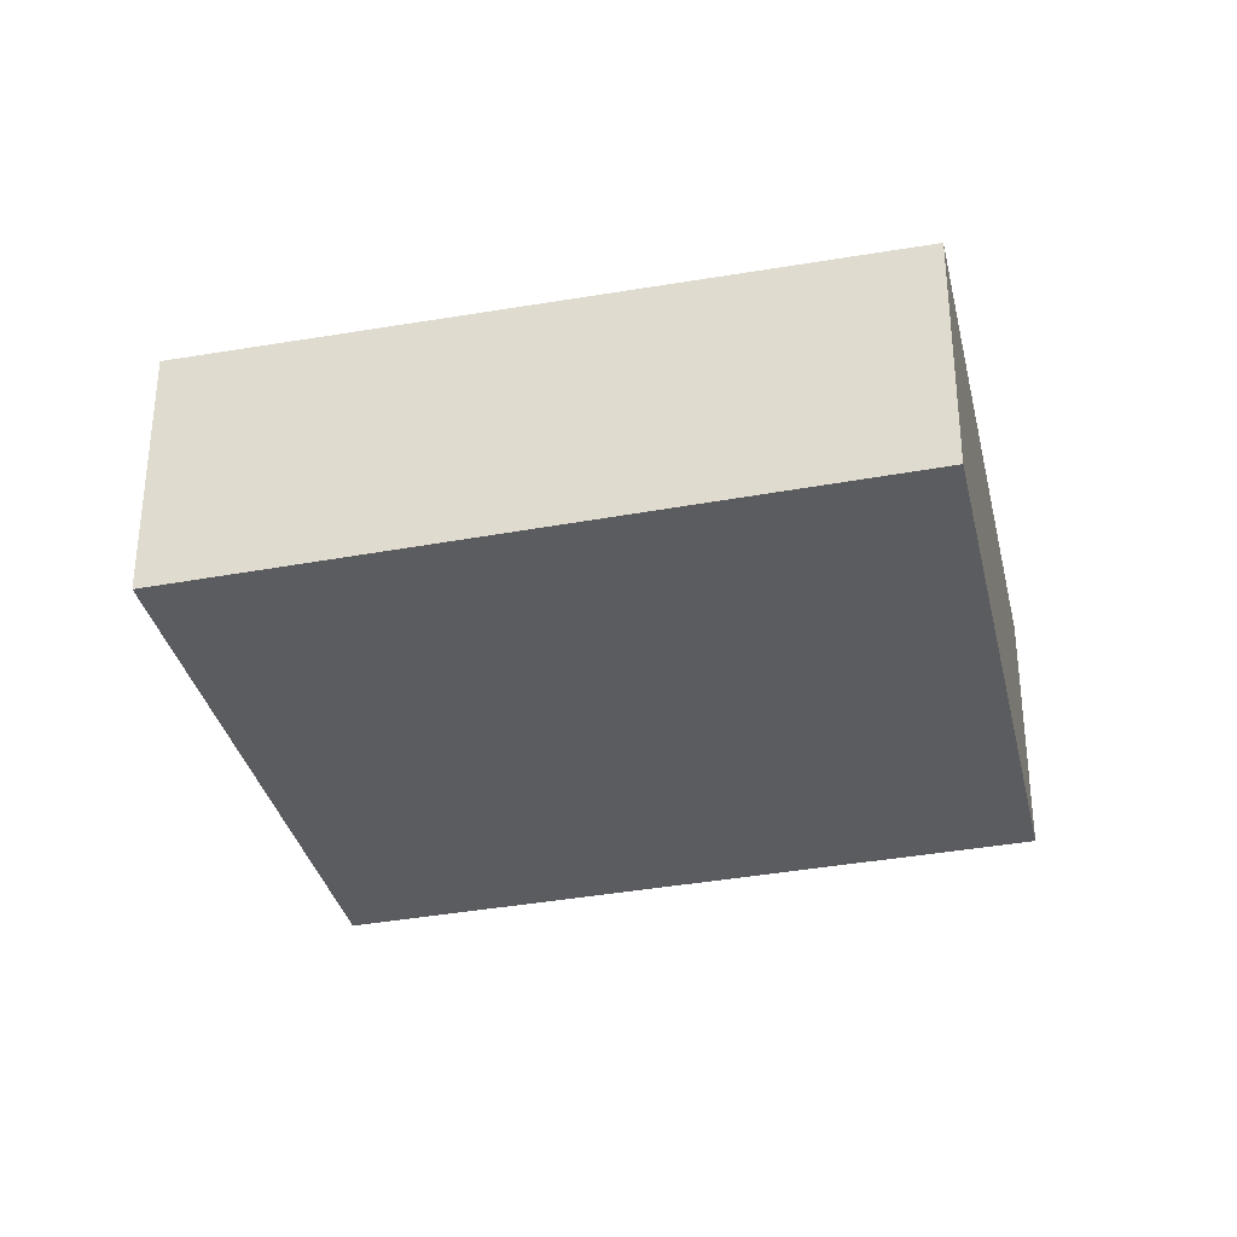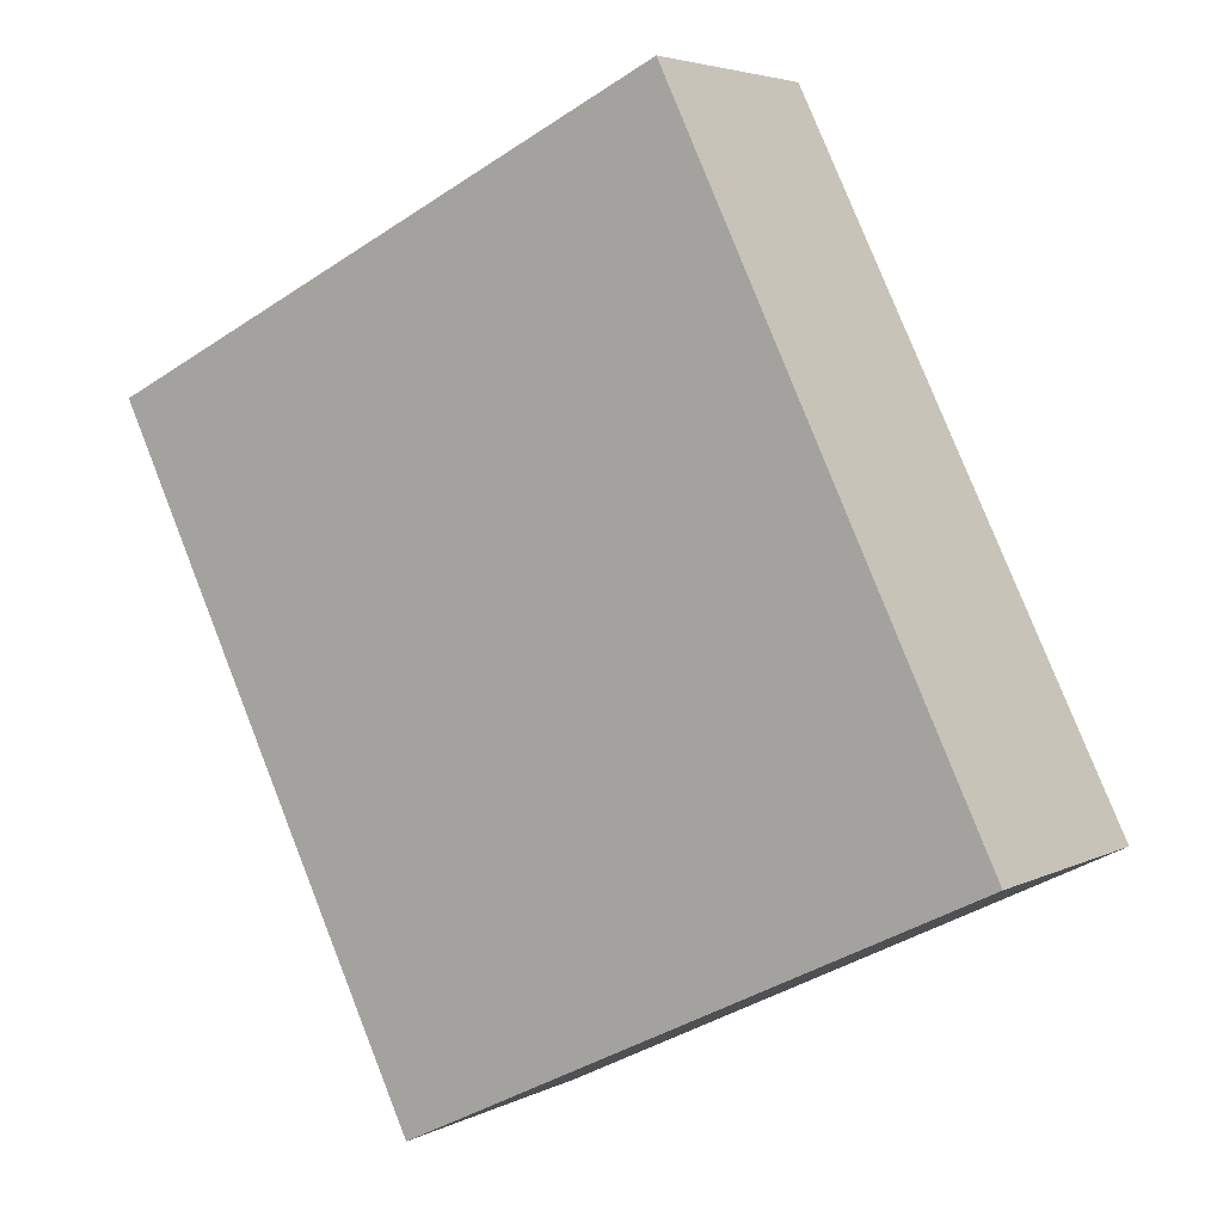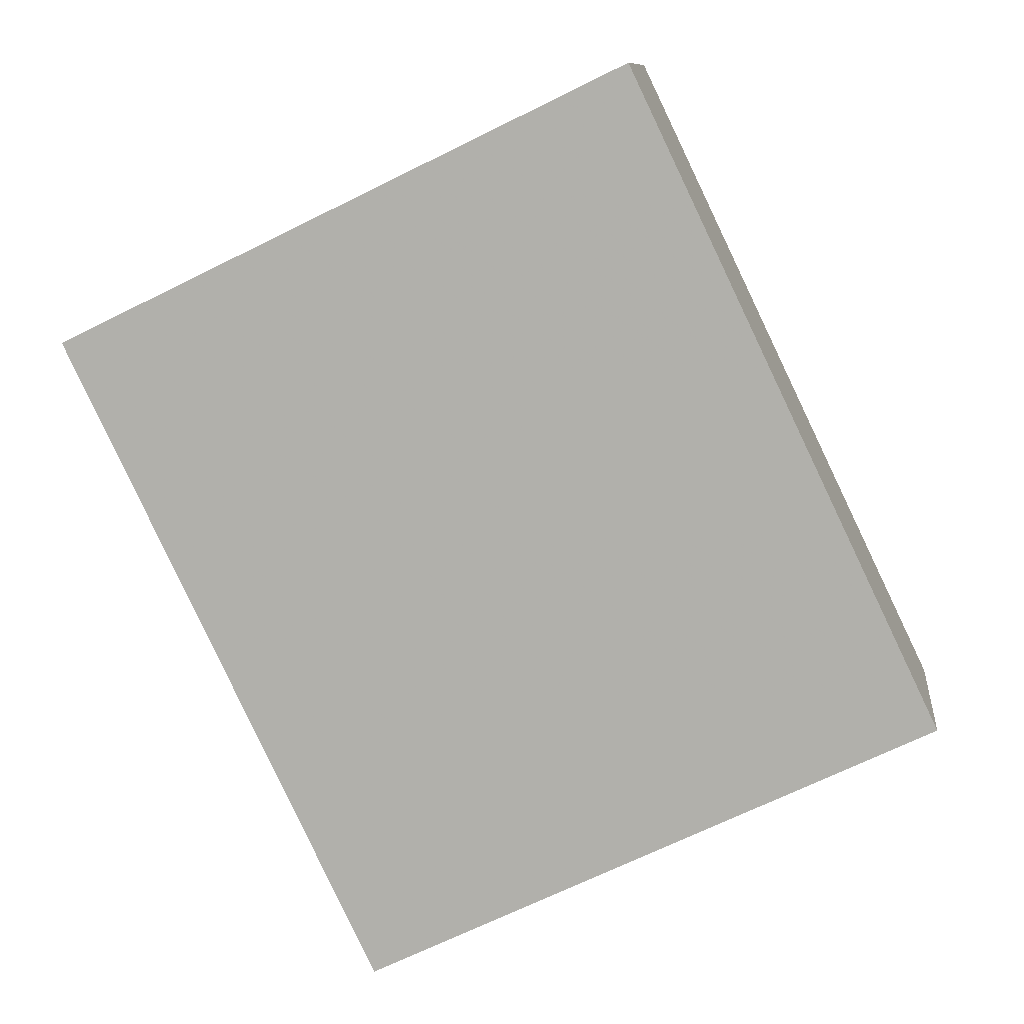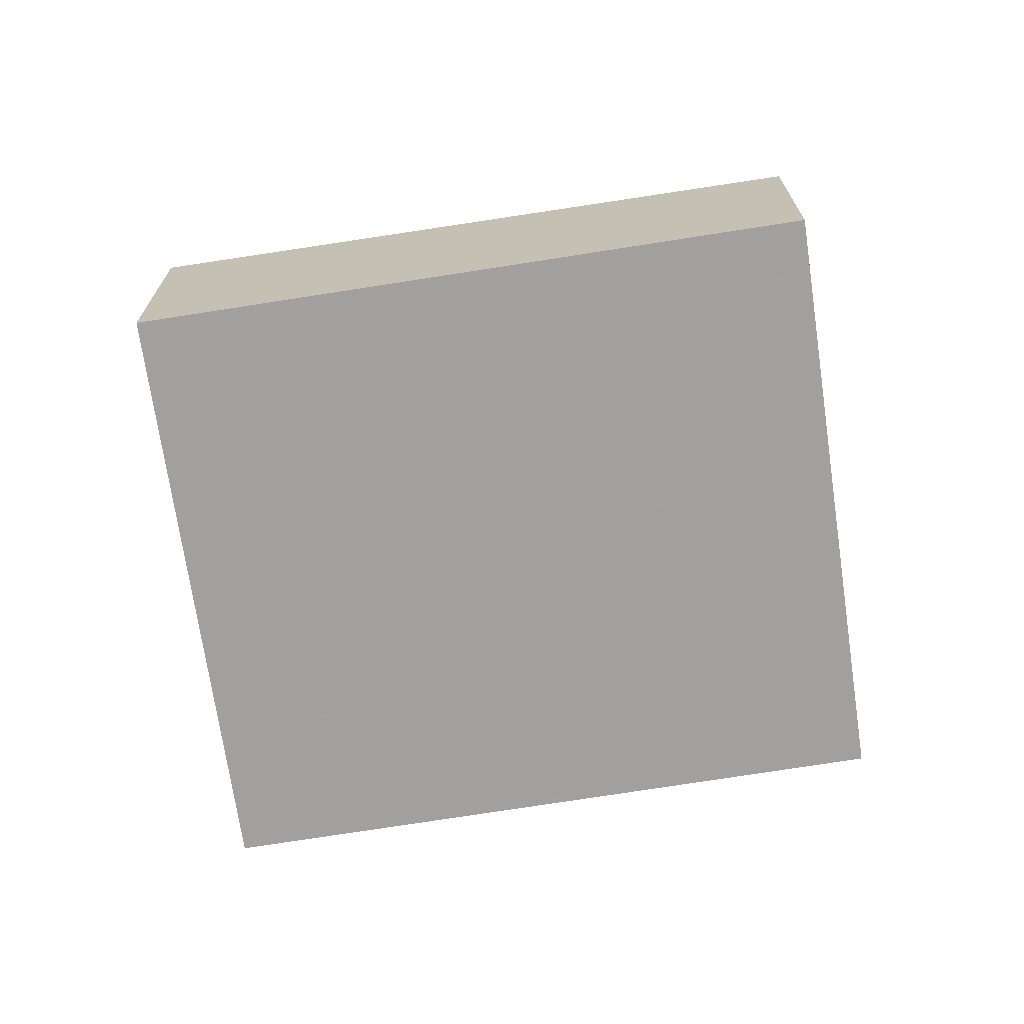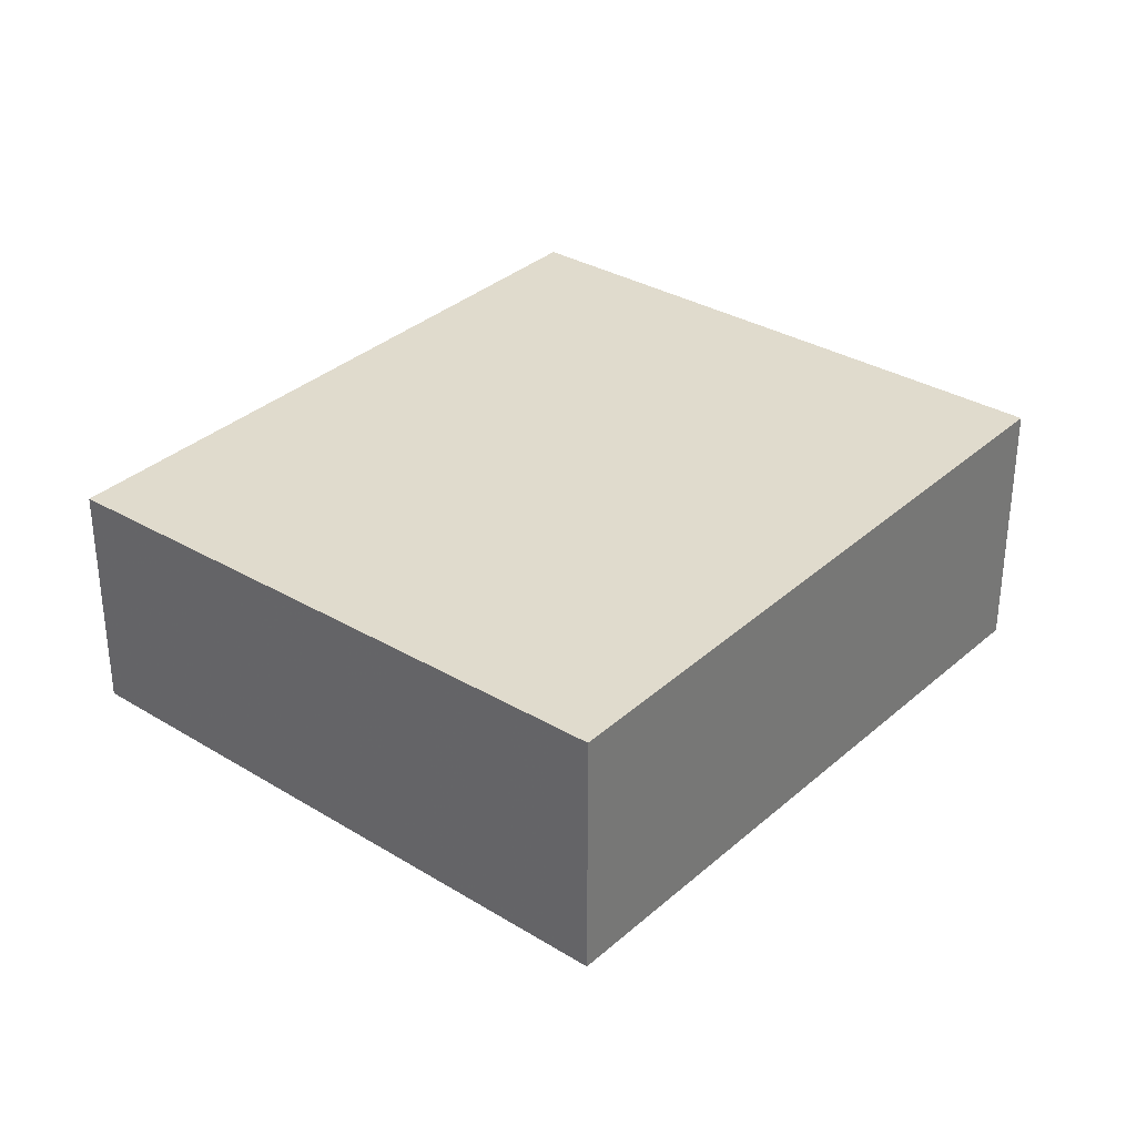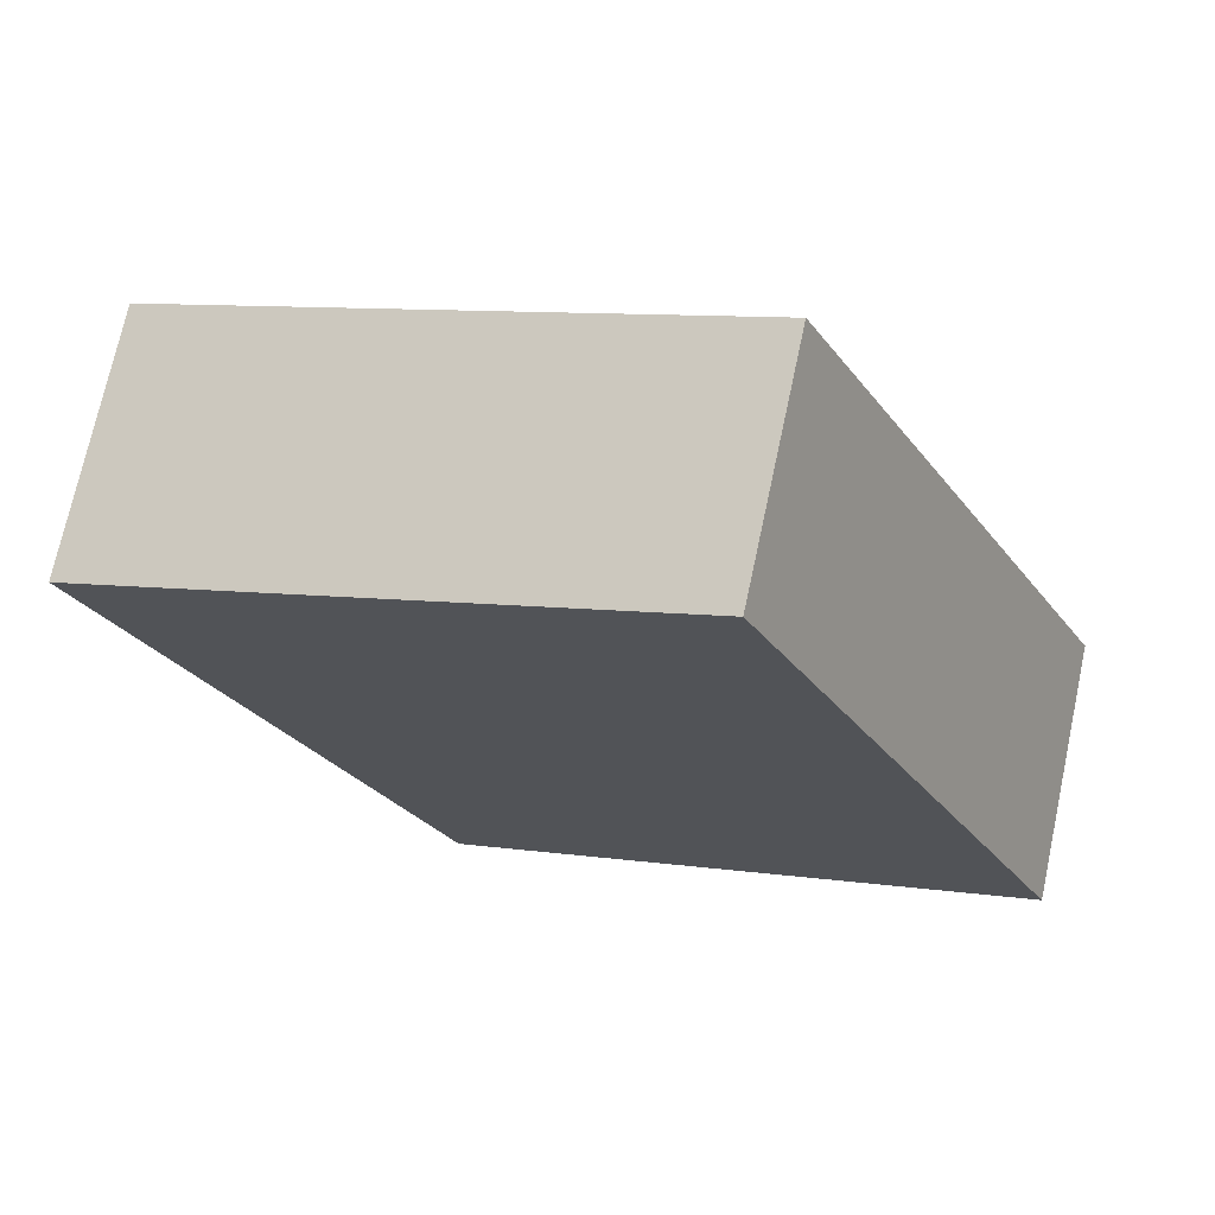
<metadata>
{"format":"obj","ext":"obj","renderer":"f3d","projection":"perspective","resolution":1024,"background":"white","views":[{"elev":-33.1,"azim":128.7,"up":"+Z"},{"elev":4.4,"azim":32.4,"up":"+Y"},{"elev":10.0,"azim":6.7,"up":"+Y"},{"elev":-70.1,"azim":124.3,"up":"+Z"},{"elev":33.2,"azim":-115.1,"up":"+Z"},{"elev":71.9,"azim":12.1,"up":"+Y"}]}
</metadata>
<code>
v -2500 -1848 -0.895
v -2498 -1847 -0.8348
v -2497 -1849 -0.8837
v -2499 -1850 -0.9439
v -2498 -1847 -0.8348
v -2500 -1848 -0.895
v -2500 -1848 0
v -2498 -1847 1.11e-16
v -2497 -1849 -0.8837
v -2498 -1847 -0.8348
v -2498 -1847 1.11e-16
v -2497 -1849 -1.11e-16
v -2499 -1850 -0.9439
v -2497 -1849 -0.8837
v -2497 -1849 -1.11e-16
v -2499 -1850 0
v -2500 -1848 -0.895
v -2499 -1850 -0.9439
v -2499 -1850 0
v -2500 -1848 0
v -2500 -1848 0
v -2498 -1847 0
v -2497 -1849 0
v -2499 -1850 0
f 2 3 4 1
f 6 7 8 5
f 10 11 12 9
f 14 15 16 13
f 18 19 20 17
f 22 23 24 21

</code>
